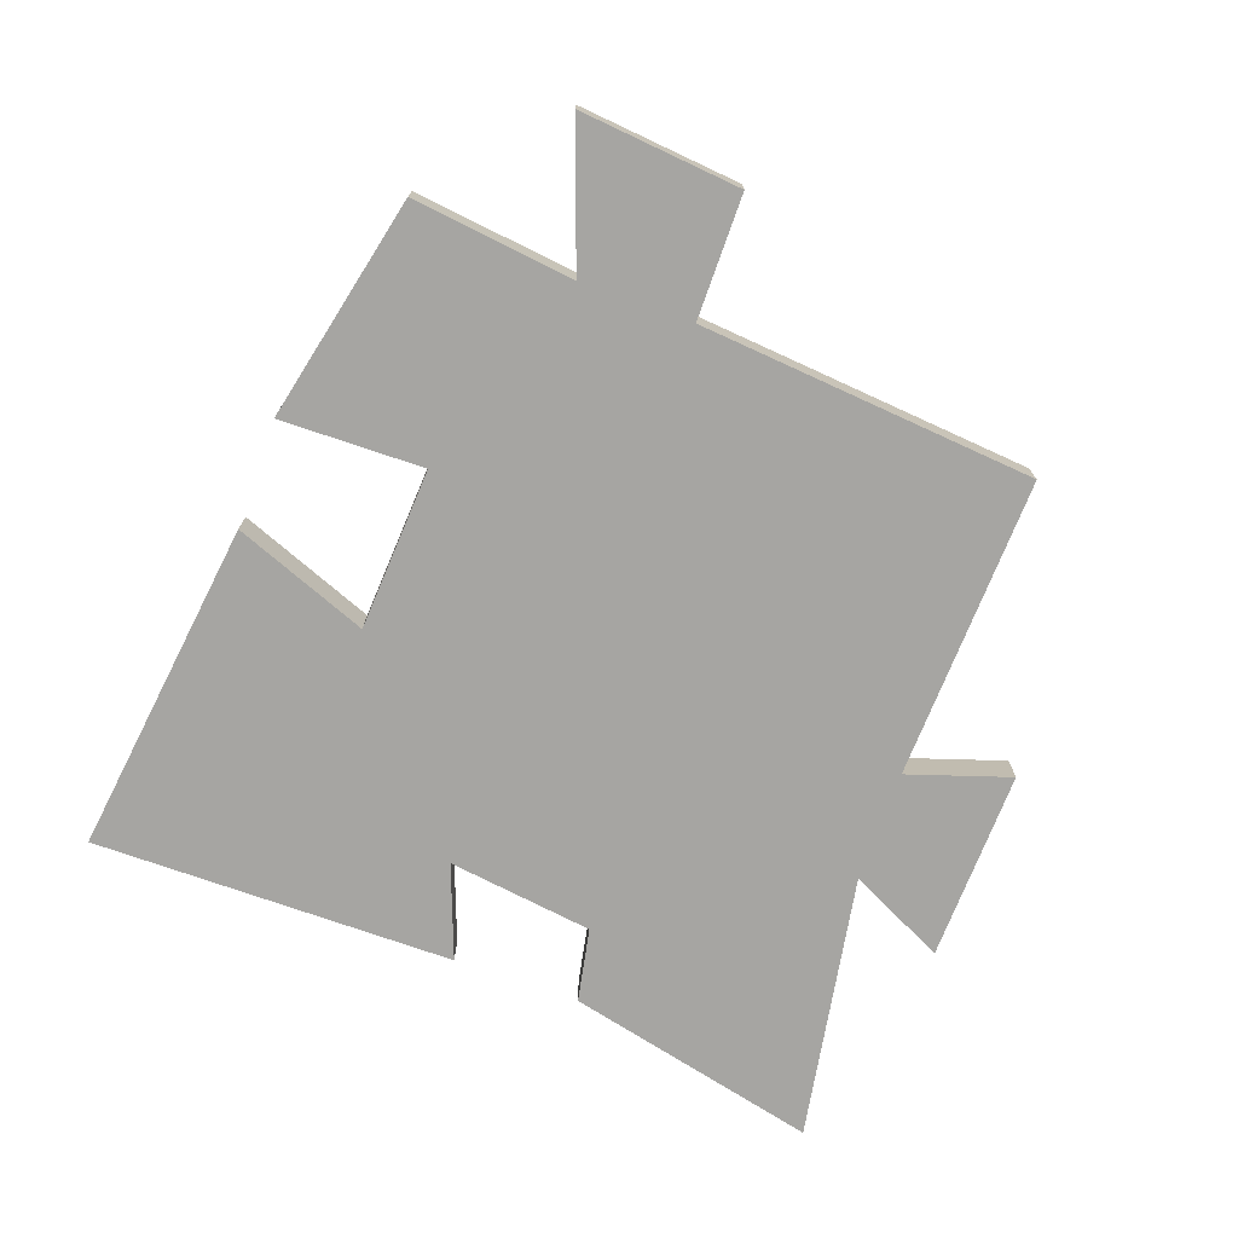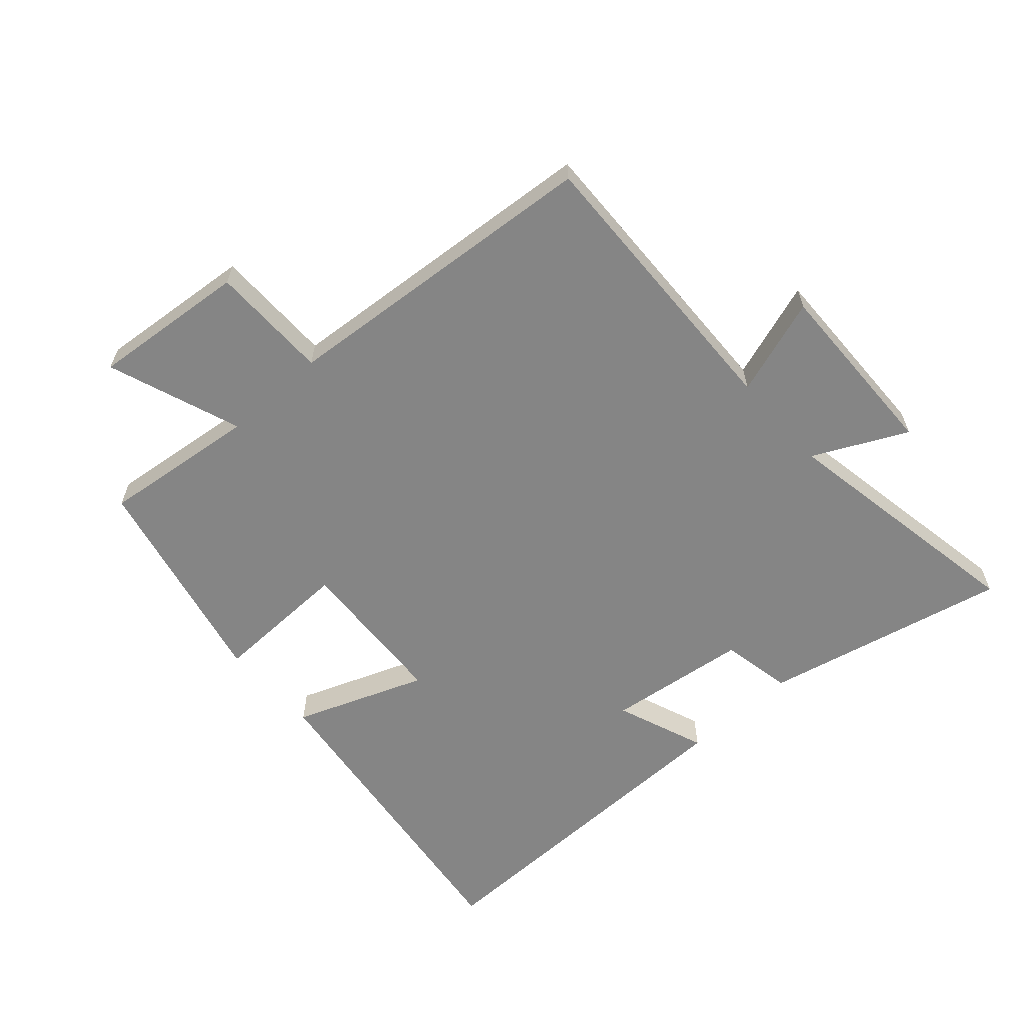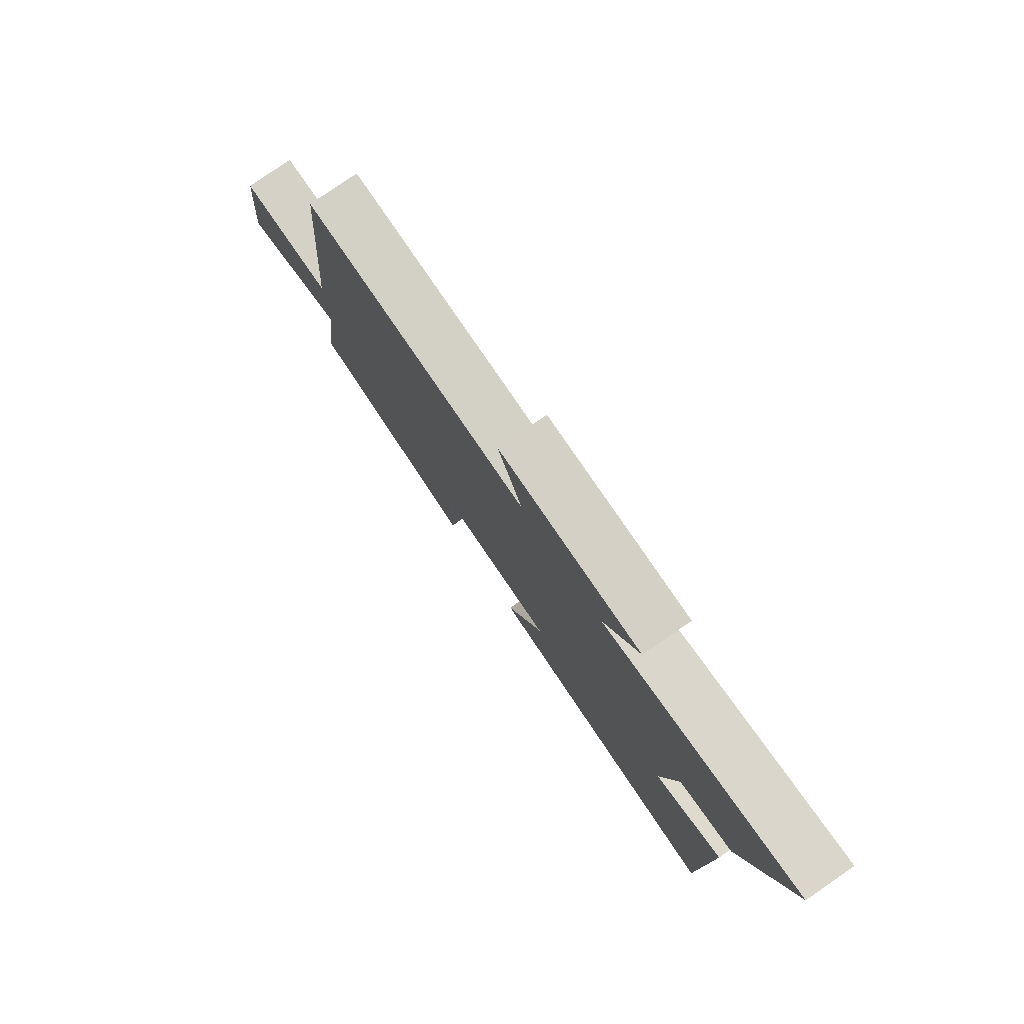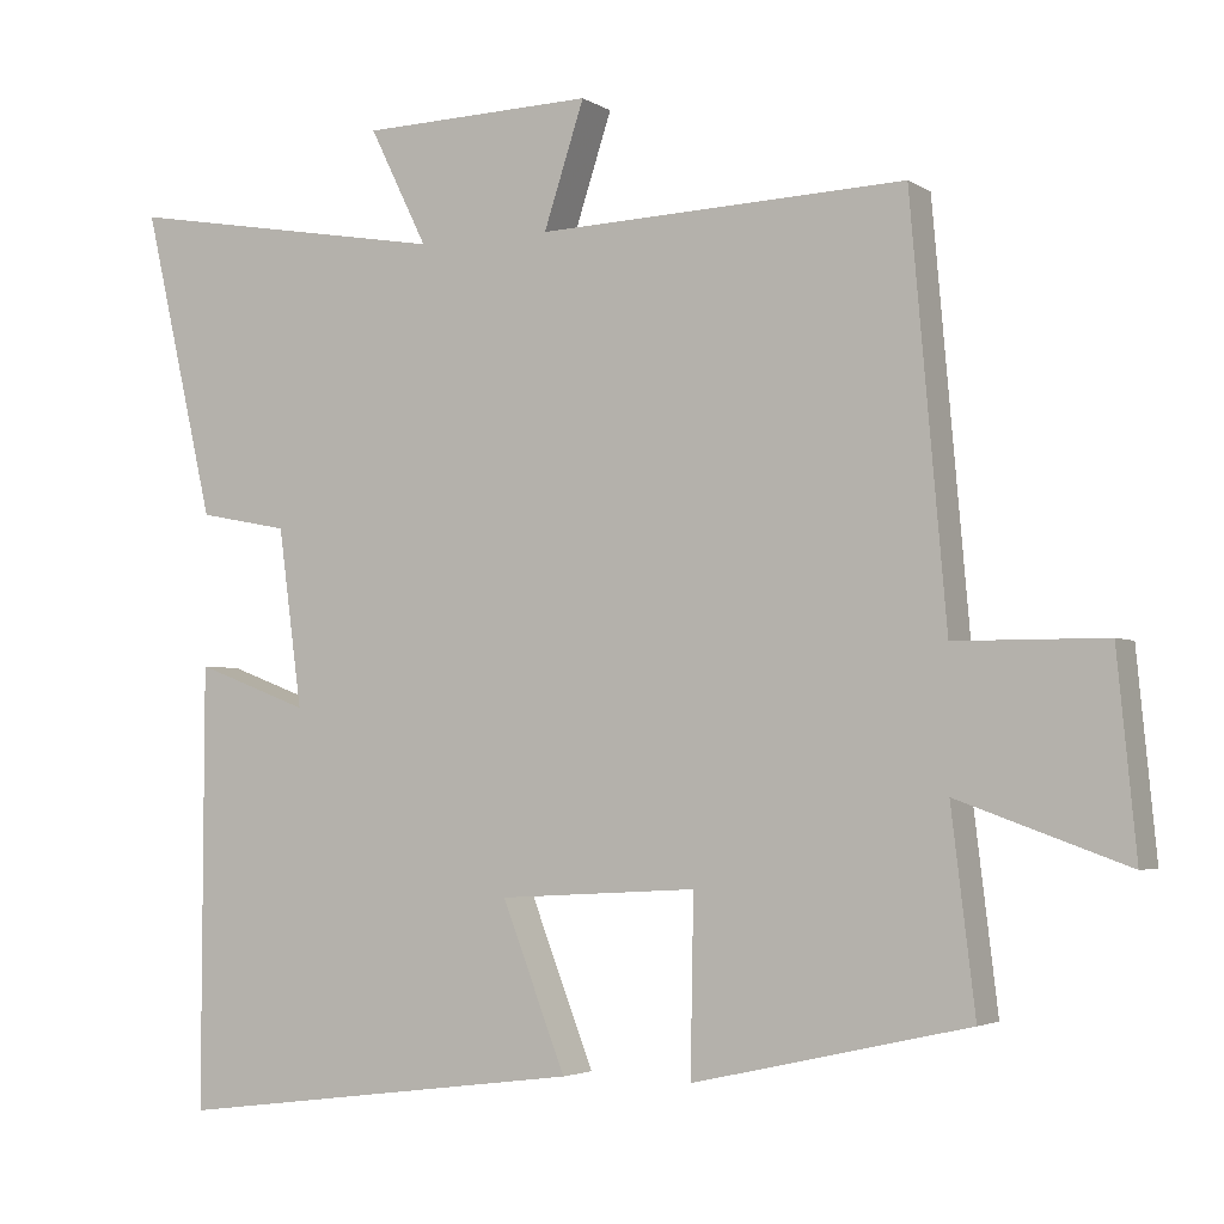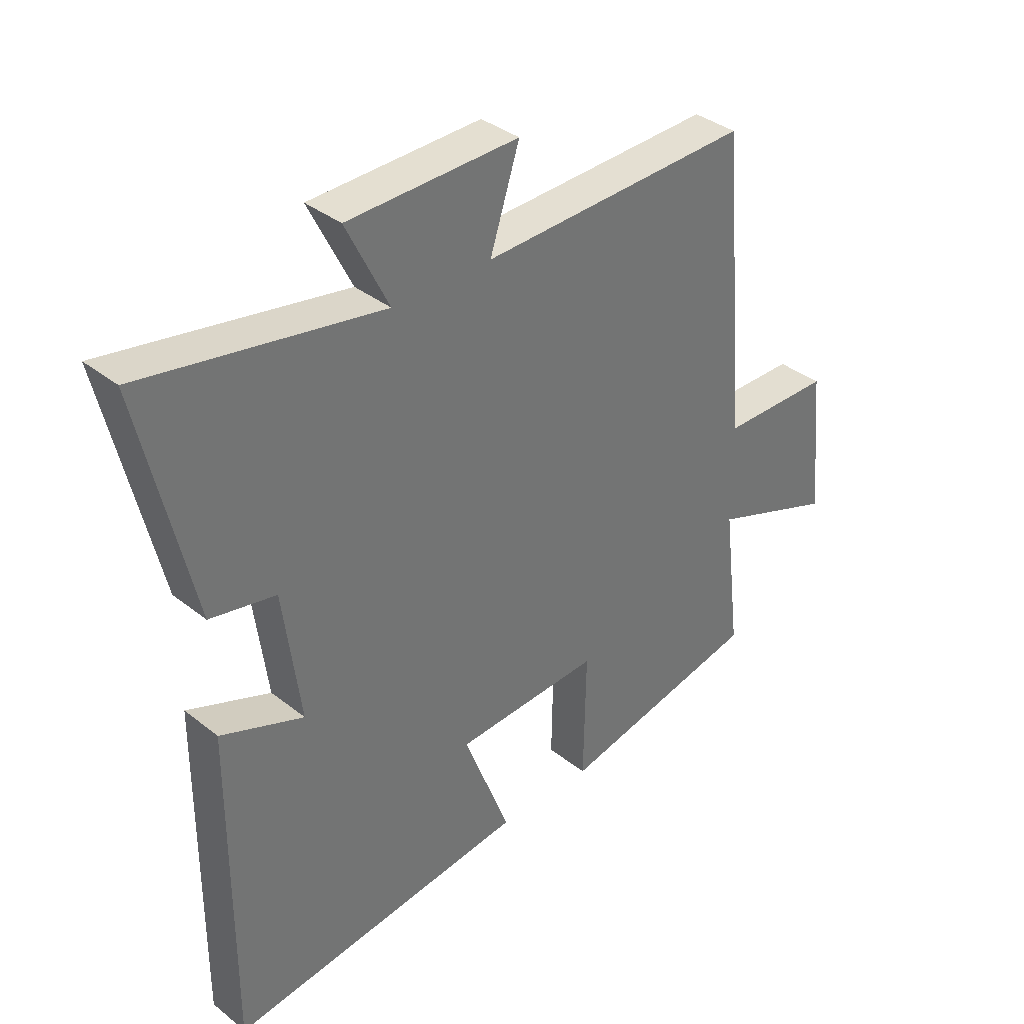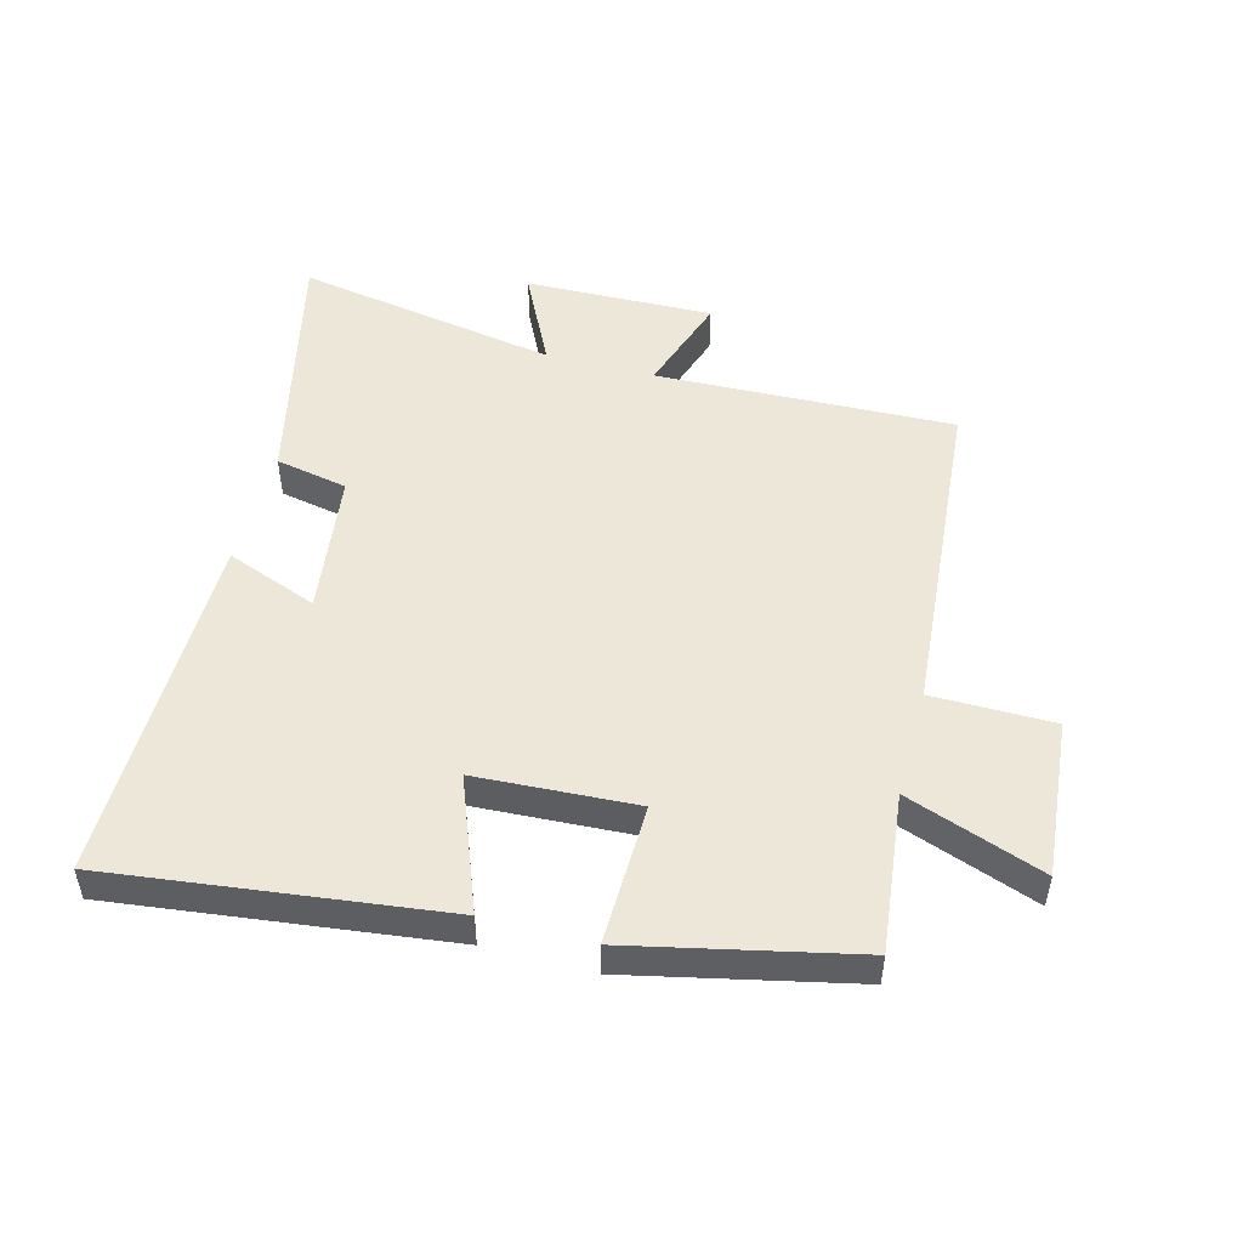
<metadata>
{"format":"obj","ext":"obj","renderer":"f3d","projection":"perspective","resolution":1024,"background":"white","views":[{"elev":-73.6,"azim":-109.7,"up":"+Y"},{"elev":-61.8,"azim":-48.0,"up":"+Y"},{"elev":79.5,"azim":55.4,"up":"+Z"},{"elev":-3.4,"azim":-152.2,"up":"+Z"},{"elev":36.1,"azim":136.0,"up":"+Z"},{"elev":50.2,"azim":-164.9,"up":"+Y"}]}
</metadata>
<code>
v 0.59 0.07 0.571
v 0.5 0.07 0.182
v 0.387 0.07 0.16
v 0.357 0.07 -0.064
v 0.5 0.07 -0.01
v 0.502 0.07 -0.566
v -0.016 0.07 -0.5
v 0.064 0.07 -0.293
v -0.186 0.07 -0.279
v -0.182 0.07 -0.5
v -0.53 0.07 -0.422
v -0.5 0.07 -0.173
v -0.714 0.07 -0.25
v -0.69 0.07 -0.002
v -0.5 0.07 -0.001
v -0.455 0.07 0.517
v 0.01 0.07 0.5
v -0.041 0.07 0.656
v 0.253 0.07 0.648
v 0.18 0.07 0.5
v 0.59 0 0.571
v 0.5 0 0.182
v 0.387 0 0.16
v 0.357 0 -0.064
v 0.5 0 -0.01
v 0.502 0 -0.566
v -0.016 0 -0.5
v 0.064 0 -0.293
v -0.186 0 -0.279
v -0.182 0 -0.5
v -0.53 0 -0.422
v -0.5 0 -0.173
v -0.714 0 -0.25
v -0.69 0 -0.002
v -0.5 0 -0.001
v -0.455 0 0.517
v 0.01 0 0.5
v -0.041 0 0.656
v 0.253 0 0.648
v 0.18 0 0.5
f 17 18 19 20
f 15 16 17
f 15 17 20
f 12 13 14 15
f 12 15 20 1
f 9 10 11 12
f 8 9 12 1
f 4 5 6 7
f 3 4 7 8
f 1 2 3
f 1 3 8
f 40 39 38 37
f 37 36 35
f 40 37 35
f 35 34 33 32
f 21 40 35 32
f 32 31 30 29
f 21 32 29 28
f 27 26 25 24
f 28 27 24 23
f 23 22 21
f 28 23 21
f 1 21 22 2
f 2 22 23 3
f 3 23 24 4
f 4 24 25 5
f 5 25 26 6
f 6 26 27 7
f 7 27 28 8
f 8 28 29 9
f 9 29 30 10
f 10 30 31 11
f 11 31 32 12
f 12 32 33 13
f 13 33 34 14
f 14 34 35 15
f 15 35 36 16
f 16 36 37 17
f 17 37 38 18
f 18 38 39 19
f 19 39 40 20
f 20 40 21 1

</code>
